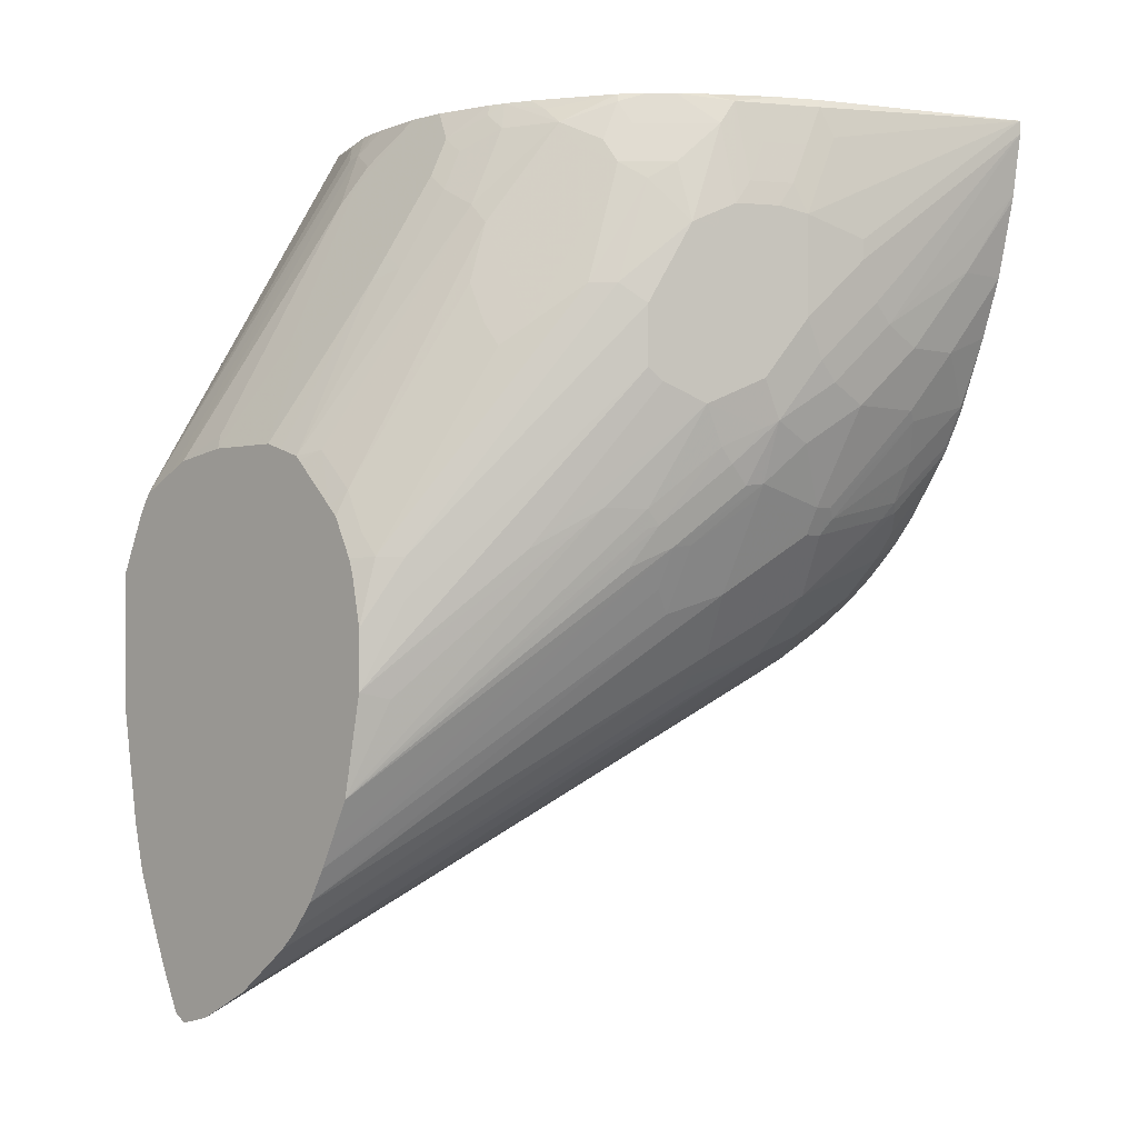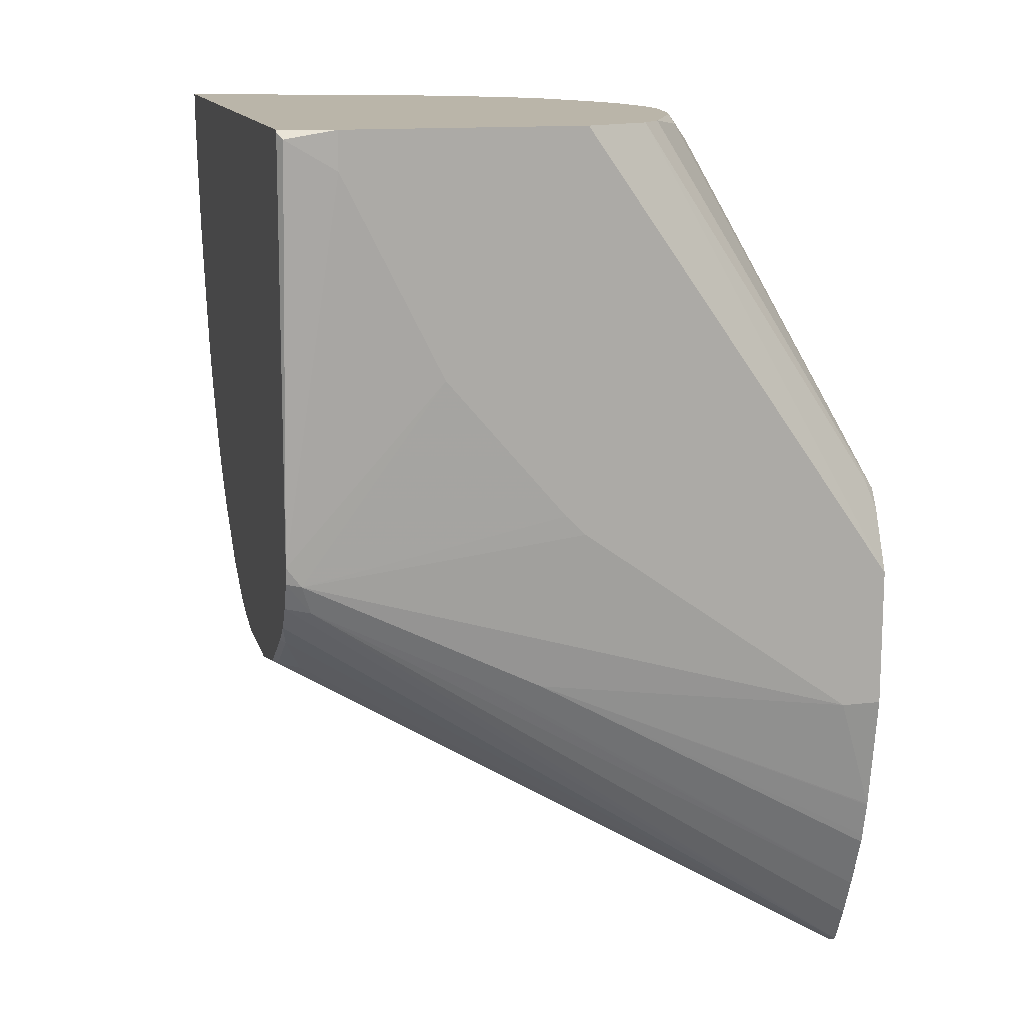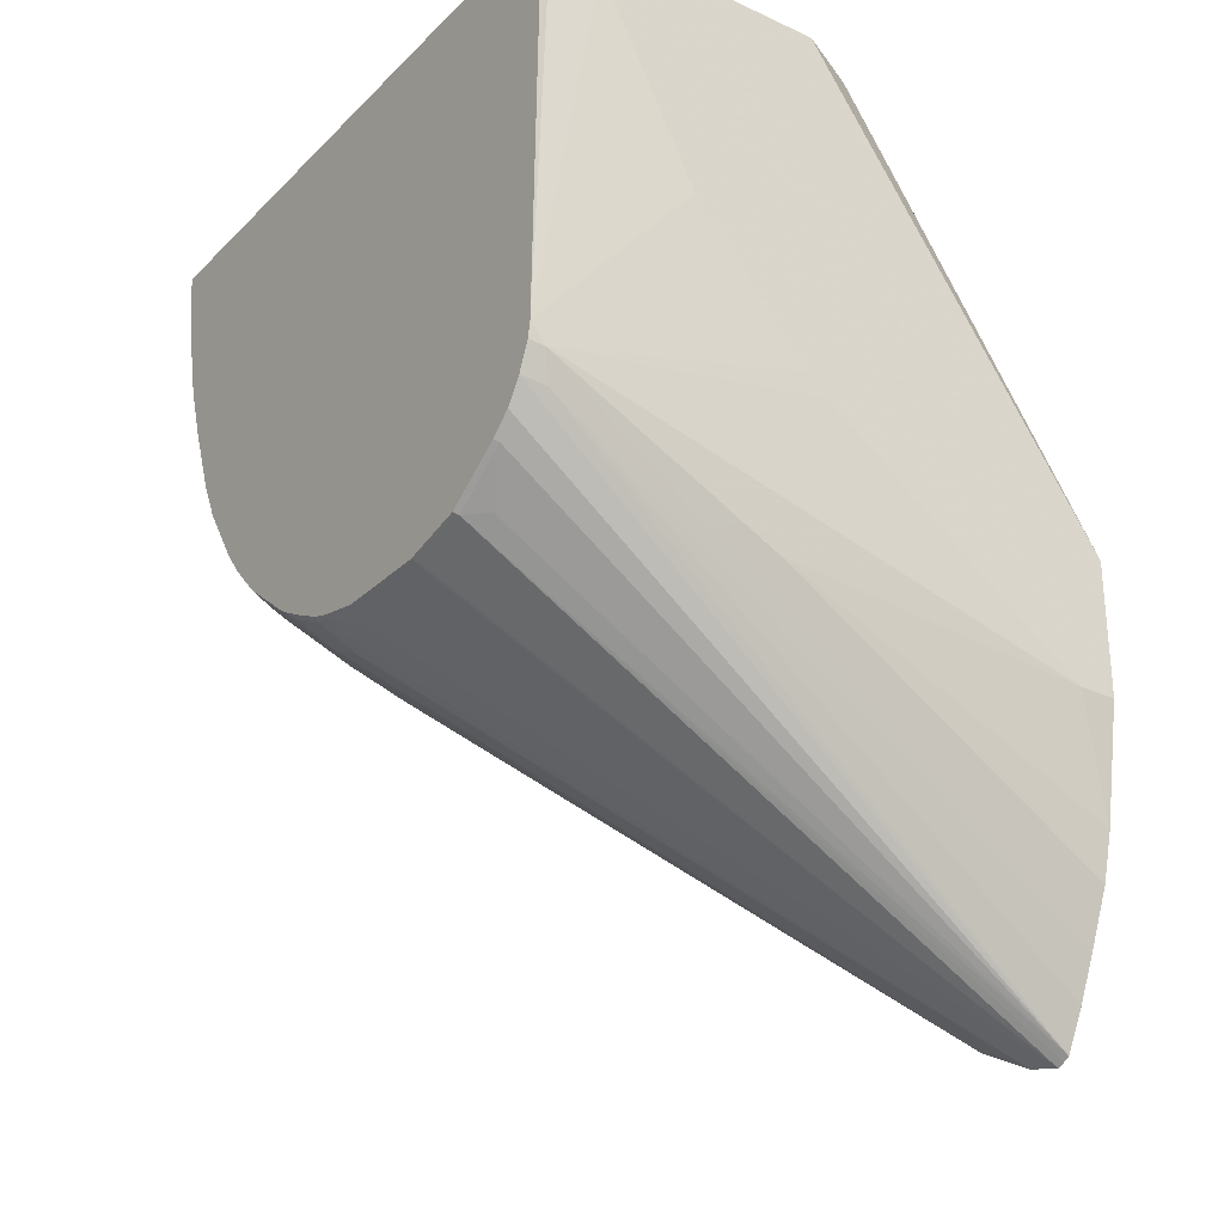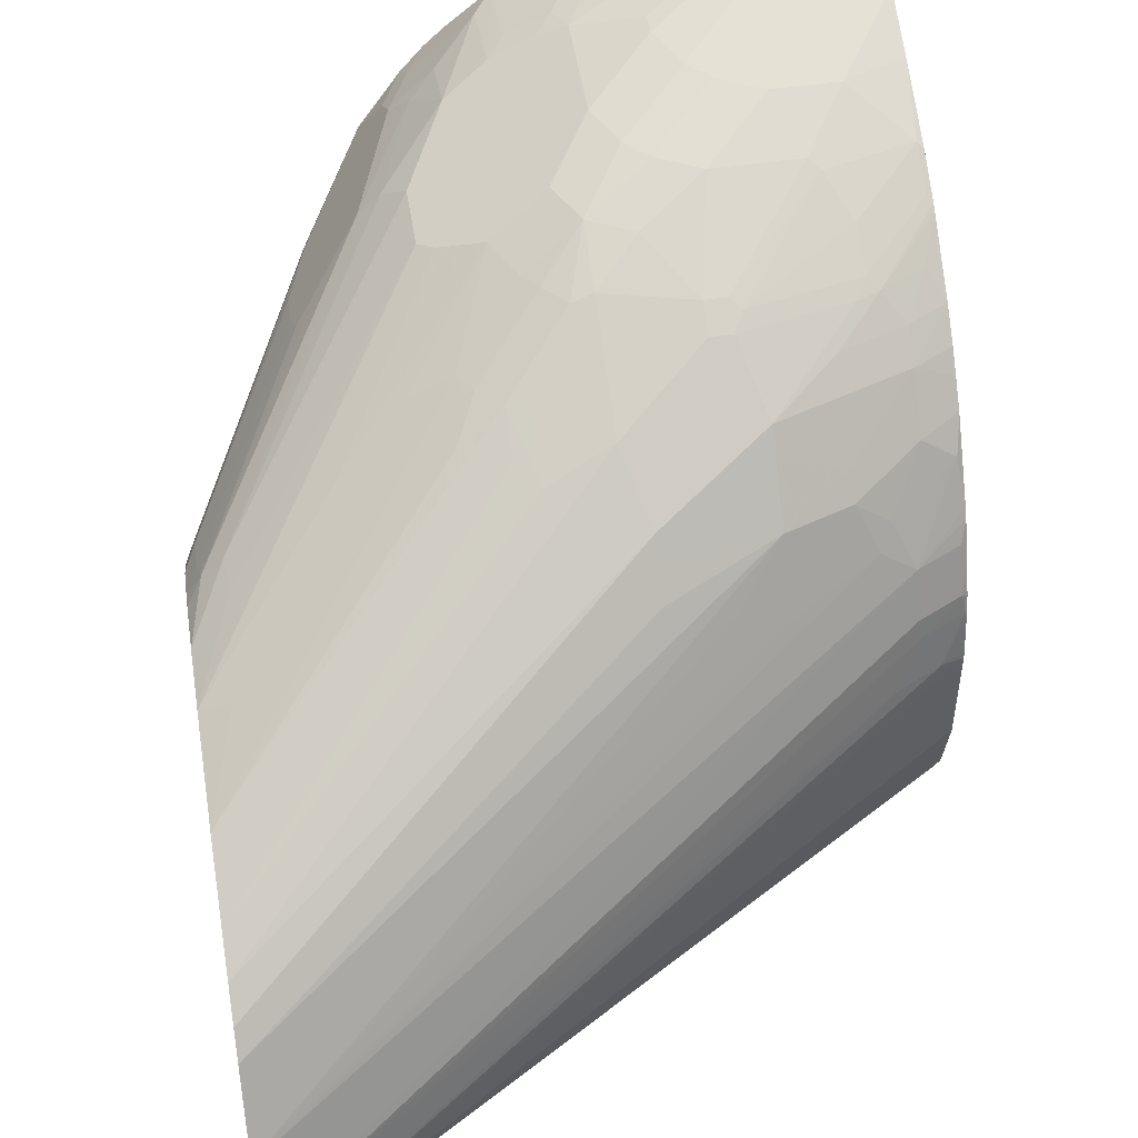
<metadata>
{"format":"obj","ext":"obj","renderer":"f3d","projection":"perspective","resolution":1024,"background":"white","views":[{"elev":-1.7,"azim":135.6,"up":"+Z"},{"elev":13.6,"azim":-14.3,"up":"+Z"},{"elev":-27.5,"azim":-35.0,"up":"+Z"},{"elev":51.4,"azim":171.1,"up":"+Y"}]}
</metadata>
<code>
v 0.3096 -0.4644 -0.2752
v -0.172 -0.4472 -0.1377
v 4.01e-06 -0.4472 -0.2236
v 0.03441 -0.4472 -0.2407
v 0.344 -0.4472 -0.3784
v 0.3443 -0.4644 -0.2752
v 0.06881 -0.4644 -0.1032
v -0.185 -0.4472 -0.1204
v -0.185 -0.4446 -0.135
v -0.1634 -0.4386 -0.1633
v -0.0258 -0.4386 -0.2322
v 0.05161 -0.4644 -0.086
v -0.05155 -0.4644 0.03437
v 0.008605 -0.4386 -0.2493
v 0.3443 -0.4369 -0.4197
v 0.3443 -0.4388 -0.4124
v 0.3443 -0.4404 -0.406
v 0.3443 -0.4468 -0.3801
v 0.3443 -0.4472 -0.3784
v 0.3443 -0.4644 -0.1548
v -0.1204 -0.4644 0.172
v -0.1376 -0.4644 0.2064
v -0.1806 -0.4601 0.2321
v -0.185 -0.4536 0.2278
v -0.185 -0.4342 -0.159
v 0.3443 -0.3845 -0.5393
v 0.3443 -0.4017 -0.5048
v 0.3443 -0.4172 -0.4689
v 0.3443 -0.4408 -0.1036
v 0.1261 -0.4357 0.2394
v 0.1137 -0.4419 0.2394
v 0.06881 -0.4644 0.2394
v -0.1376 -0.4644 0.2394
v -0.185 -0.452 0.2394
v -0.185 -0.4536 0.2375
v -0.185 -0.4205 -0.1797
v 0.3443 -0.379 -0.5424
v -0.1806 -0.4041 -0.1978
v -0.1634 -0.3698 -0.2322
v -0.1806 -0.3526 -0.2322
v 0.3443 -0.4404 -0.1029
v 0.3354 -0.4342 -0.07747
v 0.143 -0.4138 0.2394
v -0.185 0.1268 0.2394
v -0.185 -0.402 -0.1956
v 0.3443 -0.3725 -0.5459
v -0.185 -0.3504 -0.23
v -0.185 -0.2945 -0.2429
v -0.1777 -0.2981 -0.2465
v 0.3443 -0.4301 -0.08639
v 0.1438 -0.4126 0.2394
v -0.185 0.1268 0.2278
v 0.00503 0.05656 0.2394
v 0.008605 0.06015 0.2321
v 4.01e-06 0.06877 0.2064
v 0.03441 0.06877 0.1376
v -0.0172 0.08596 0.1204
v 0.3443 -0.3424 -0.5385
v -0.185 -0.2085 -0.2429
v -0.1663 -0.2006 -0.2523
v -0.1319 -0.2006 -0.2694
v 0.3443 -0.3958 -0.06917
v 0.1978 -0.331 0.215
v 0.1806 -0.3483 0.2321
v 0.1811 -0.3303 0.2394
v -0.185 0.1193 0.1756
v -0.0172 0.08596 0.1032
v -0.0344 0.08596 0.06873
v -0.05155 0.08596 0.05158
v 0.03943 0.03937 0.2394
v 0.07741 0.02577 0.2321
v 0.02581 0.06015 0.1978
v 0.04301 0.06015 0.1633
v 0.05736 0.05731 0.1433
v 0.04591 0.06304 0.1318
v 0.03441 0.06877 0.05158
v 0.3354 -0.288 -0.5074
v 0.344 -0.2902 -0.5117
v 0.3443 -0.2903 -0.5118
v -0.1491 -0.1663 -0.2523
v -0.1462 -0.1505 -0.2493
v -0.1462 -0.1161 -0.2322
v -0.185 -0.2027 -0.2418
v -0.185 -0.1717 -0.2354
v -0.1835 -0.1663 -0.235
v 0.3443 -0.378 -0.06041
v 0.2006 -0.3153 0.2178
v 0.1856 -0.3128 0.2394
v -0.185 0.1183 0.1699
v -0.1376 0.1032 0.1032
v 0.01721 0.06877 0.01715
v 4.01e-06 0.06877 -6.784e-05
v -0.08595 0.08596 0.03437
v 0.06021 0.02577 0.2394
v 0.06021 0.04296 0.1978
v 0.09099 0.004991 0.2394
v 0.1104 -0.01006 0.2394
v 0.09171 0.02288 0.2121
v 0.09171 0.04012 0.1433
v 0.07741 0.04296 0.1633
v 0.1147 0.02866 0.1146
v 0.04591 0.06304 0.04582
v 0.06881 0.05158 -6.784e-05
v 0.3443 -0.2898 -0.5115
v -0.1204 -0.09751 -0.2293
v -0.05155 -0.1147 -0.2637
v -0.1806 -0.1505 -0.2322
v -0.1806 -0.1161 -0.215
v -0.185 -0.1021 -0.2041
v -0.185 -0.09577 -0.1999
v -0.1806 -0.06452 -0.1805
v -0.129 -0.08171 -0.215
v -0.185 -0.1638 -0.2331
v -0.185 -0.1538 -0.23
v 0.3443 -0.3275 -0.05234
v 0.3382 -0.3325 -0.04019
v 0.235 -0.2981 0.1662
v 0.2178 -0.2809 0.2006
v 0.1949 -0.3038 0.2293
v 0.1861 -0.3107 0.2394
v -0.185 0.1032 0.1032
v 0.05161 0.05158 -0.03443
v -0.0344 0.06877 -0.01721
v 0.01721 0.05158 -0.05164
v -0.1376 0.08596 0.03437
v 0.1276 -0.02725 0.2394
v 0.1433 -0.02869 0.2121
v 0.1261 0.005686 0.1777
v 0.1261 0.02288 0.1261
v 0.1605 0.005686 0.05727
v 0.1147 0.02866 -0.02297
v 0.06311 0.04585 -0.04019
v 0.344 -0.235 -0.4701
v 0.3443 -0.235 -0.4701
v -0.0172 -0.09751 -0.2637
v -0.05155 -0.06307 -0.2293
v -0.1032 -0.06307 -0.2121
v -0.185 -0.1313 -0.2193
v -0.185 -0.06782 -0.1784
v -0.185 -0.04658 -0.1619
v -0.185 -0.04305 -0.1591
v -0.1548 -0.04588 -0.1777
v 0.3443 -0.2576 -0.05234
v 0.2981 -0.2867 0.04013
v 0.2293 -0.2867 0.1777
v 0.2121 -0.2695 0.2121
v 0.1899 -0.2938 0.2394
v -0.185 0.08596 0.05158
v 0.08596 0.03005 -0.07101
v 0.06881 0.03005 -0.08815
v 0.05161 0.03439 -0.086
v -0.1032 0.06877 -0.01721
v -0.0172 0.03439 -0.1032
v -0.1462 0.08168 0.02576
v 0.1426 -0.04664 0.2394
v 0.1462 -0.04305 0.2321
v 0.1605 -0.02869 0.1777
v 0.1462 -0.00861 0.1633
v 0.1777 -0.0115 0.07449
v 0.1605 0.005686 0.005697
v 0.3153 -0.1147 -0.1491
v 0.09746 0.02866 -0.05741
v 0.149 0.01142 -0.005756
v 0.235 -0.05734 -0.1433
v 0.1834 -0.02296 -0.109
v 0.149 -0.005774 -0.109
v 0.344 -0.2178 -0.4529
v 0.03441 -0.08032 -0.2637
v 0.03441 -0.06307 -0.2465
v 0.3443 -0.2178 -0.4529
v -0.1032 -0.04588 -0.1949
v -0.05155 -0.02869 -0.1949
v -0.185 -0.02586 -0.142
v -0.1548 -0.0115 -0.1433
v 0.2981 -0.2695 0.04013
v 0.3443 -0.2404 -0.05772
v 0.2752 -0.2064 0.08594
v 0.2637 -0.2006 0.1089
v 0.1985 -0.2422 0.2394
v -0.1806 0.06449 -0.008677
v -0.185 0.06119 -0.01298
v 0.1376 -0.004327 -0.1226
v 0.1204 -0.004327 -0.1398
v 0.1032 -4.419e-05 -0.1377
v 0.05161 0.02866 -0.09753
v -0.0344 0.03439 -0.1032
v -0.1118 0.06449 -0.02582
v -0.0172 0.02866 -0.1147
v 0.177 -0.1154 0.2394
v 0.1777 -0.09751 0.2293
v 0.1806 -0.07743 0.215
v 0.1634 -0.04305 0.1978
v 0.1949 -0.02869 0.07449
v 0.1777 -0.06307 0.1949
v 0.2293 -0.06307 0.04013
v 0.3153 -0.1147 -0.1835
v 0.3443 -0.1378 -0.2581
v 0.2465 -0.06307 -0.1319
v 0.3325 -0.1319 -0.1491
v 0.3443 -0.1378 -0.2065
v 0.321 -0.1262 -0.2637
v 0.3443 -0.155 -0.3441
v 0.1462 -0.00861 -0.1247
v 0.344 -0.1999 -0.43
v 0.3443 -0.2 -0.43
v 0.03441 -0.04588 -0.2293
v -0.05155 -0.0115 -0.1777
v -0.185 -0.0122 -0.1276
v -0.185 0.006265 -0.1047
v -0.1548 0.006438 -0.1204
v -0.1032 0.006438 -0.1377
v 0.1985 -0.2078 0.2394
v 0.3443 -0.2195 -0.06471
v 0.2666 -0.1806 0.09455
v 0.2293 -0.1835 0.1777
v -0.129 0.04724 -0.06025
v -0.129 0.03005 -0.09461
v -0.1806 0.04724 -0.04303
v -0.185 0.044 -0.04742
v 0.1548 -0.02152 -0.1569
v 0.344 -0.1548 -0.344
v 0.3443 -0.172 -0.3784
v 0.3443 -0.1776 -0.3896
v 0.3443 -0.1833 -0.4011
v 0.1204 -0.02152 -0.1741
v 0.1032 -0.02869 -0.1949
v 0.05161 -0.0115 -0.1777
v -0.0344 0.02866 -0.1147
v -0.043 0.03005 -0.1118
v -0.0172 0.02288 -0.1262
v 0.1856 -0.1391 0.2394
v 0.1978 -0.1291 0.215
v 0.2322 -0.1291 0.1461
v 0.2322 -0.1118 0.129
v 0.2494 -0.09462 0.04298
v 0.2465 -0.08032 0.02291
v 0.3354 -0.1462 -0.129
v 0.3443 -0.1507 -0.1507
v 0.3443 -0.1494 -0.1544
v 0.3443 -0.1464 -0.1636
v 0.3443 -0.1997 -0.4296
v -0.0344 0.02288 -0.1262
v -0.1204 0.02288 -0.109
v -0.185 0.04064 -0.05303
v -0.172 0.02363 -0.086
v -0.1376 0.02363 -0.1032
v 0.1899 -0.1541 0.2394
v 0.2121 -0.1835 0.2121
v 0.3443 -0.2156 -0.06848
v 0.3354 -0.1978 -0.06025
v 0.2838 -0.1634 0.04298
v 0.2322 -0.1634 0.1633
v 0.215 -0.1634 0.1978
v 0.3443 -0.1835 -0.4013
v 0.1949 -0.1491 0.2293
v 0.3354 -0.1634 -0.09461
v 0.2494 -0.1118 0.07733
v 0.3443 -0.1679 -0.1163
v 0.3443 -0.1765 -0.1077
f 136 137 142
f 136 142 171
f 136 171 172
f 136 172 169
f 141 173 142
f 130 161 196
f 136 169 168
f 143 176 177
f 143 177 178
f 143 178 175
f 144 175 212
f 144 212 179
f 142 173 174
f 142 174 171
f 133 169 206
f 133 206 167
f 133 168 169
f 133 136 168
f 133 170 134
f 133 167 170
f 131 166 162
f 131 165 166
f 131 164 165
f 131 163 164
f 131 160 163
f 131 162 132
f 144 179 145
f 130 196 160
f 135 137 136
f 132 162 149
f 153 228 186
f 146 179 147
f 160 164 163
f 160 198 164
f 160 197 198
f 160 196 197
f 159 193 161
f 158 193 159
f 157 195 193
f 157 194 195
f 157 191 194
f 157 192 191
f 157 193 158
f 156 191 192
f 155 191 156
f 145 179 146
f 155 190 191
f 154 187 180
f 153 188 228
f 153 185 188
f 152 186 187
f 151 185 153
f 151 184 185
f 151 183 184
f 150 183 151
f 149 183 150
f 149 182 183
f 149 162 182
f 148 180 181
f 148 154 180
f 155 189 190
f 130 159 161
f 111 139 140
f 129 158 159
f 107 114 138
f 106 137 135
f 105 137 106
f 104 136 133
f 104 135 136
f 104 106 135
f 104 133 134
f 103 132 122
f 103 131 132
f 102 131 103
f 101 160 131
f 101 130 160
f 101 129 130
f 107 138 108
f 99 129 101
f 98 128 129
f 98 157 128
f 98 127 157
f 97 127 98
f 97 126 127
f 93 152 125
f 93 123 152
f 92 124 123
f 92 122 124
f 92 123 93
f 91 122 92
f 161 199 200
f 91 103 122
f 98 129 99
f 108 138 109
f 110 139 111
f 111 140 141
f 128 158 129
f 128 157 158
f 127 192 157
f 127 156 192
f 126 156 127
f 126 155 156
f 125 154 148
f 125 187 154
f 125 152 187
f 124 151 153
f 123 186 152
f 123 153 186
f 123 124 153
f 122 151 124
f 122 150 151
f 122 149 150
f 122 132 149
f 121 125 148
f 119 146 147
f 119 147 120
f 117 145 118
f 116 145 117
f 115 145 116
f 115 144 145
f 115 175 144
f 115 143 175
f 112 142 137
f 111 142 112
f 111 141 142
f 129 159 130
f 161 200 197
f 199 239 240
f 161 193 199
f 217 246 219
f 216 229 217
f 215 252 253
f 215 253 248
f 214 252 215
f 214 233 252
f 213 233 214
f 213 251 233
f 213 250 251
f 213 249 250
f 212 248 247
f 212 215 248
f 211 246 243
f 217 219 218
f 210 246 211
f 209 245 210
f 209 244 245
f 207 243 242
f 207 211 243
f 206 230 227
f 206 242 230
f 206 207 242
f 205 227 241
f 205 206 227
f 204 206 205
f 202 221 220
f 202 222 221
f 199 236 237
f 210 245 246
f 199 240 200
f 217 229 242
f 217 243 246
f 90 125 121
f 256 259 258
f 250 259 256
f 249 259 250
f 247 248 255
f 244 246 245
f 237 258 238
f 237 256 258
f 235 257 256
f 235 237 236
f 235 256 237
f 234 257 235
f 234 256 257
f 217 242 243
f 234 250 256
f 233 251 234
f 232 252 233
f 232 253 252
f 232 248 253
f 232 255 248
f 231 255 232
f 231 247 255
f 228 242 229
f 226 241 227
f 226 254 241
f 225 254 226
f 224 254 225
f 219 246 244
f 234 251 250
f 199 238 239
f 199 237 238
f 197 202 201
f 180 216 217
f 180 187 216
f 178 215 212
f 178 214 215
f 177 213 214
f 177 214 178
f 176 213 177
f 175 178 212
f 174 211 207
f 174 210 211
f 174 209 210
f 174 208 209
f 173 208 174
f 180 217 218
f 172 174 207
f 169 207 206
f 169 172 207
f 167 206 204
f 167 205 170
f 167 204 205
f 166 203 182
f 166 202 203
f 165 202 166
f 165 201 202
f 165 197 201
f 164 197 165
f 164 198 197
f 162 166 182
f 171 174 172
f 180 218 219
f 180 219 181
f 182 203 202
f 195 236 199
f 195 235 236
f 195 234 235
f 194 234 195
f 193 195 199
f 191 234 194
f 191 233 234
f 191 232 233
f 191 231 232
f 190 231 191
f 189 231 190
f 188 242 228
f 188 230 242
f 188 227 230
f 187 229 216
f 186 229 187
f 186 228 229
f 185 227 188
f 185 226 227
f 184 226 185
f 183 226 184
f 183 225 226
f 183 224 225
f 183 223 224
f 183 222 223
f 183 221 222
f 183 220 221
f 182 220 183
f 182 202 220
f 161 197 196
f 90 93 125
f 118 145 146
f 87 117 118
f 8 138 114
f 8 109 138
f 8 110 109
f 8 139 110
f 8 140 139
f 8 141 140
f 8 173 141
f 8 208 173
f 8 209 208
f 8 244 209
f 8 219 244
f 8 181 219
f 8 148 181
f 8 114 113
f 8 121 148
f 8 66 89
f 8 52 66
f 8 44 52
f 8 34 44
f 8 35 34
f 8 24 35
f 8 23 24
f 8 22 23
f 8 21 22
f 8 13 21
f 6 29 20
f 6 41 29
f 6 50 41
f 8 89 121
f 8 113 84
f 8 84 83
f 8 83 59
f 30 43 51
f 30 42 43
f 30 41 42
f 29 41 30
f 26 40 37
f 26 39 40
f 26 38 39
f 26 36 38
f 25 36 26
f 23 35 24
f 23 34 35
f 23 33 34
f 22 33 23
f 20 31 32
f 20 30 31
f 20 29 30
f 14 28 15
f 11 28 14
f 10 28 11
f 10 27 28
f 10 26 27
f 10 25 26
f 9 25 10
f 8 25 9
f 8 36 25
f 8 45 36
f 8 47 45
f 8 48 47
f 8 59 48
f 6 62 50
f 30 51 65
f 6 86 62
f 6 143 115
f 4 17 18
f 4 16 17
f 4 15 16
f 4 14 15
f 3 14 4
f 3 11 14
f 2 13 8
f 2 12 13
f 2 7 12
f 2 11 3
f 2 10 11
f 2 9 10
f 2 8 9
f 4 18 5
f 1 7 2
f 1 13 12
f 1 21 13
f 1 22 21
f 1 33 22
f 1 32 33
f 1 20 32
f 1 6 20
f 1 19 6
f 1 5 19
f 1 4 5
f 1 3 4
f 1 2 3
f 89 90 121
f 1 12 7
f 5 18 19
f 6 19 18
f 6 18 17
f 6 176 143
f 6 213 176
f 6 249 213
f 6 259 249
f 6 258 259
f 6 238 258
f 6 239 238
f 6 240 239
f 6 200 240
f 6 197 200
f 6 202 197
f 6 222 202
f 6 223 222
f 6 224 223
f 6 254 224
f 6 241 254
f 6 205 241
f 6 170 205
f 6 134 170
f 6 104 134
f 6 79 104
f 6 46 58
f 6 37 46
f 6 26 37
f 6 27 26
f 6 28 27
f 6 15 28
f 6 16 15
f 6 17 16
f 6 115 86
f 30 65 88
f 6 58 79
f 30 120 147
f 73 100 74
f 72 100 73
f 72 95 100
f 71 100 95
f 71 99 100
f 71 98 99
f 71 97 98
f 71 96 97
f 71 94 96
f 70 94 71
f 69 93 90
f 69 92 93
f 68 92 69
f 74 99 101
f 68 91 92
f 67 76 91
f 66 90 89
f 66 69 90
f 65 87 88
f 63 86 87
f 63 65 64
f 63 87 65
f 62 86 63
f 60 80 61
f 60 85 80
f 60 84 85
f 60 83 84
f 59 83 60
f 67 91 68
f 58 82 77
f 74 101 75
f 75 101 131
f 87 120 88
f 30 88 120
f 87 119 120
f 87 146 119
f 87 118 146
f 86 117 87
f 86 116 117
f 86 115 116
f 85 114 107
f 85 113 114
f 84 113 85
f 82 137 105
f 82 112 137
f 74 100 99
f 82 111 112
f 82 109 110
f 82 108 109
f 82 107 108
f 81 107 82
f 80 107 81
f 80 85 107
f 77 106 104
f 77 105 106
f 77 82 105
f 77 104 78
f 76 103 91
f 76 102 103
f 75 131 102
f 82 110 111
f 58 81 82
f 78 104 79
f 58 61 80
f 44 53 54
f 43 50 51
f 42 50 43
f 41 50 42
f 40 49 46
f 40 48 49
f 40 47 48
f 40 45 47
f 38 40 39
f 38 45 40
f 37 40 46
f 36 45 38
f 30 32 31
f 30 33 32
f 30 34 33
f 30 44 34
f 30 70 53
f 30 94 70
f 30 96 94
f 30 97 96
f 30 126 97
f 30 155 126
f 30 189 155
f 30 231 189
f 30 247 231
f 30 212 247
f 58 80 81
f 30 179 212
f 30 147 179
f 44 54 55
f 44 55 56
f 30 53 44
f 44 57 67
f 56 67 57
f 58 77 78
f 44 56 57
f 58 78 79
f 56 76 67
f 56 102 76
f 56 75 102
f 56 74 75
f 56 73 74
f 55 72 56
f 54 72 55
f 54 95 72
f 54 71 95
f 53 71 54
f 53 70 71
f 56 72 73
f 52 68 69
f 44 67 52
f 46 49 48
f 46 48 59
f 52 69 66
f 46 60 61
f 46 61 58
f 50 62 63
f 46 59 60
f 50 64 51
f 52 67 68
f 51 64 65
f 50 63 64

</code>
